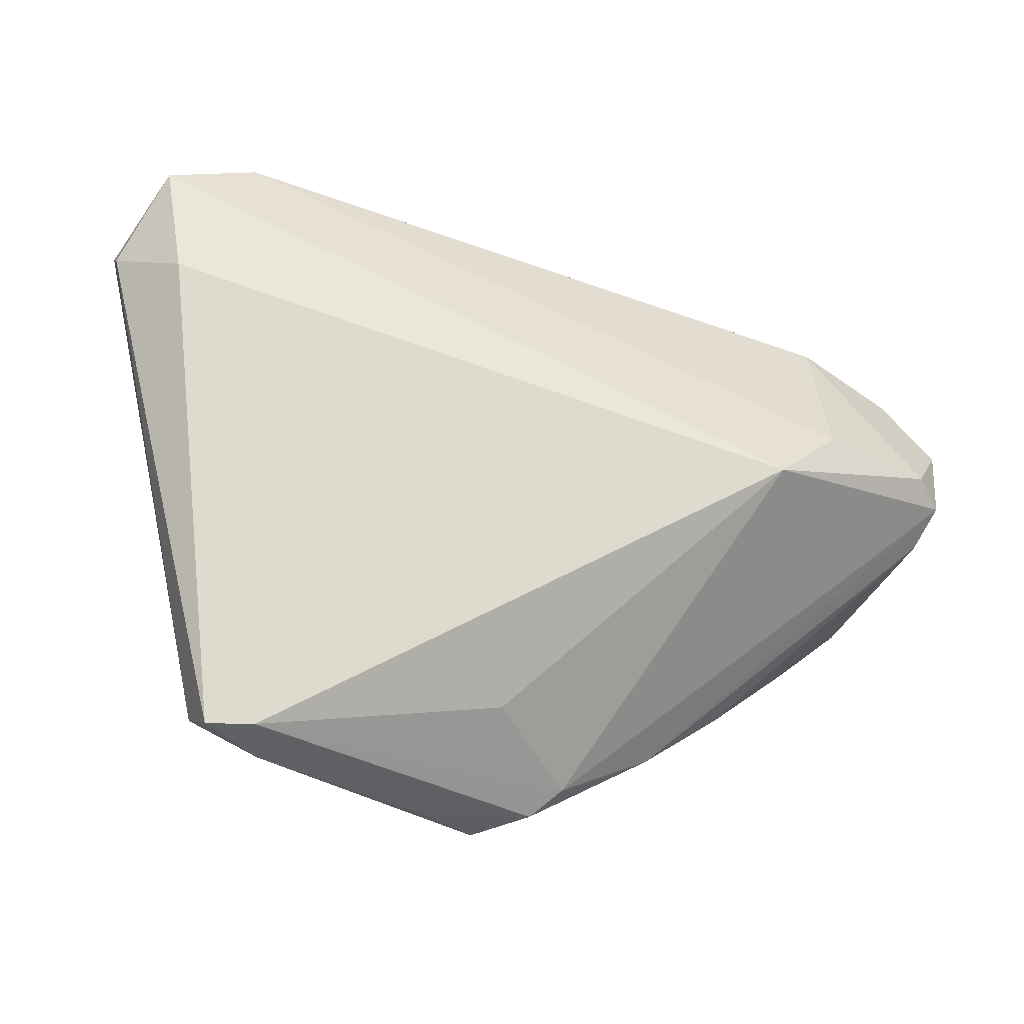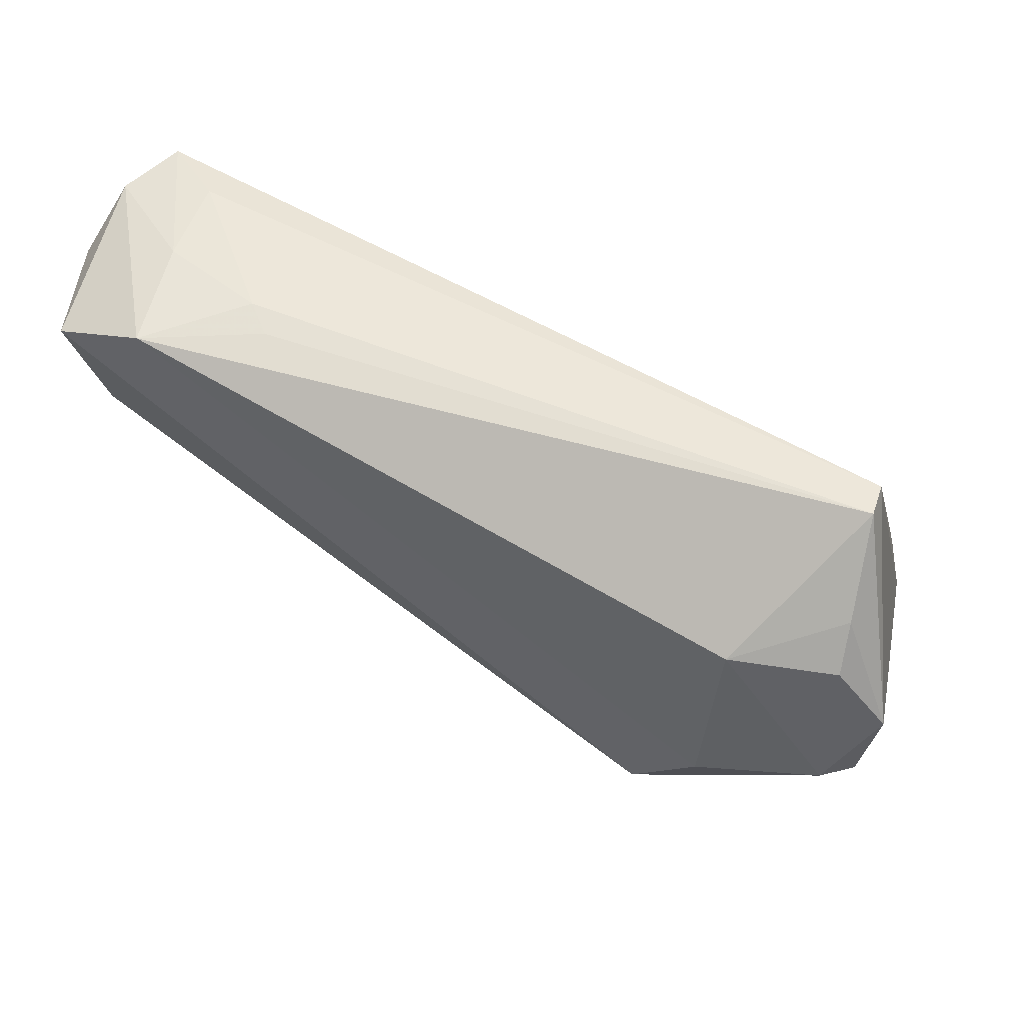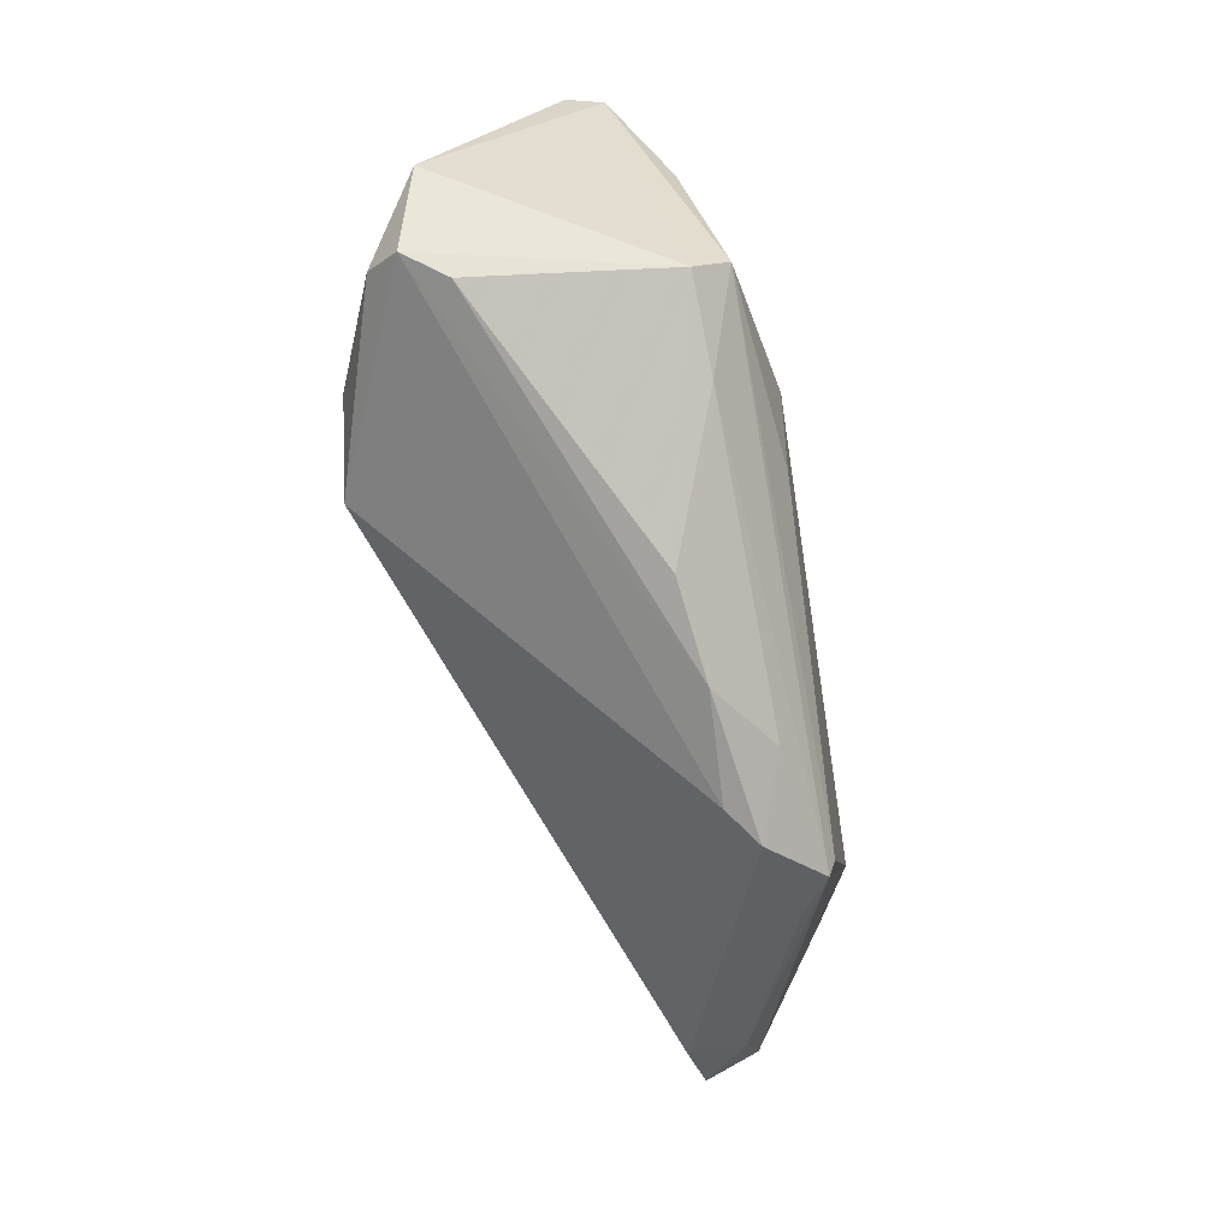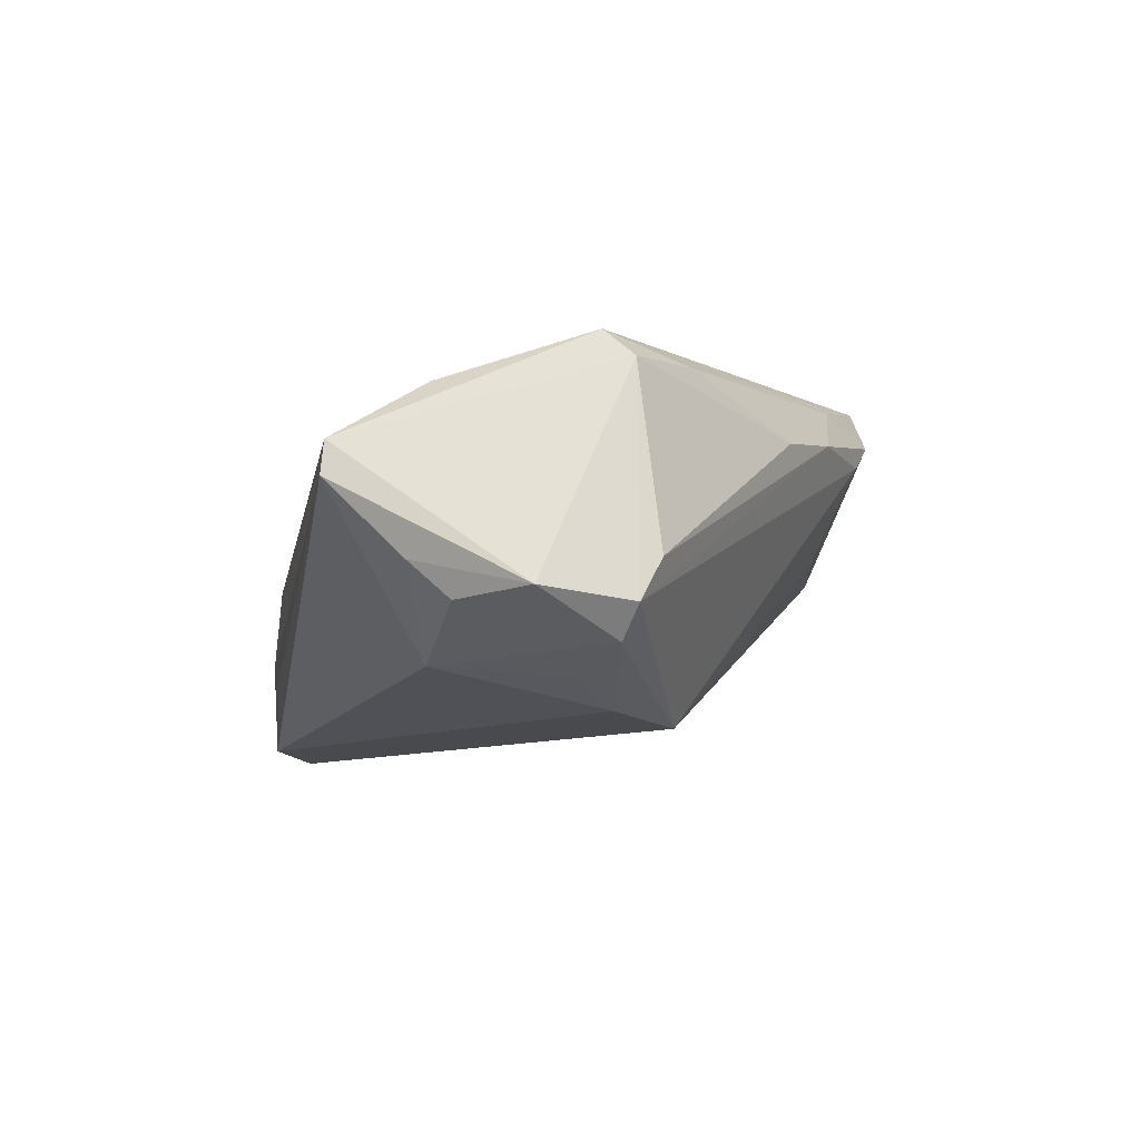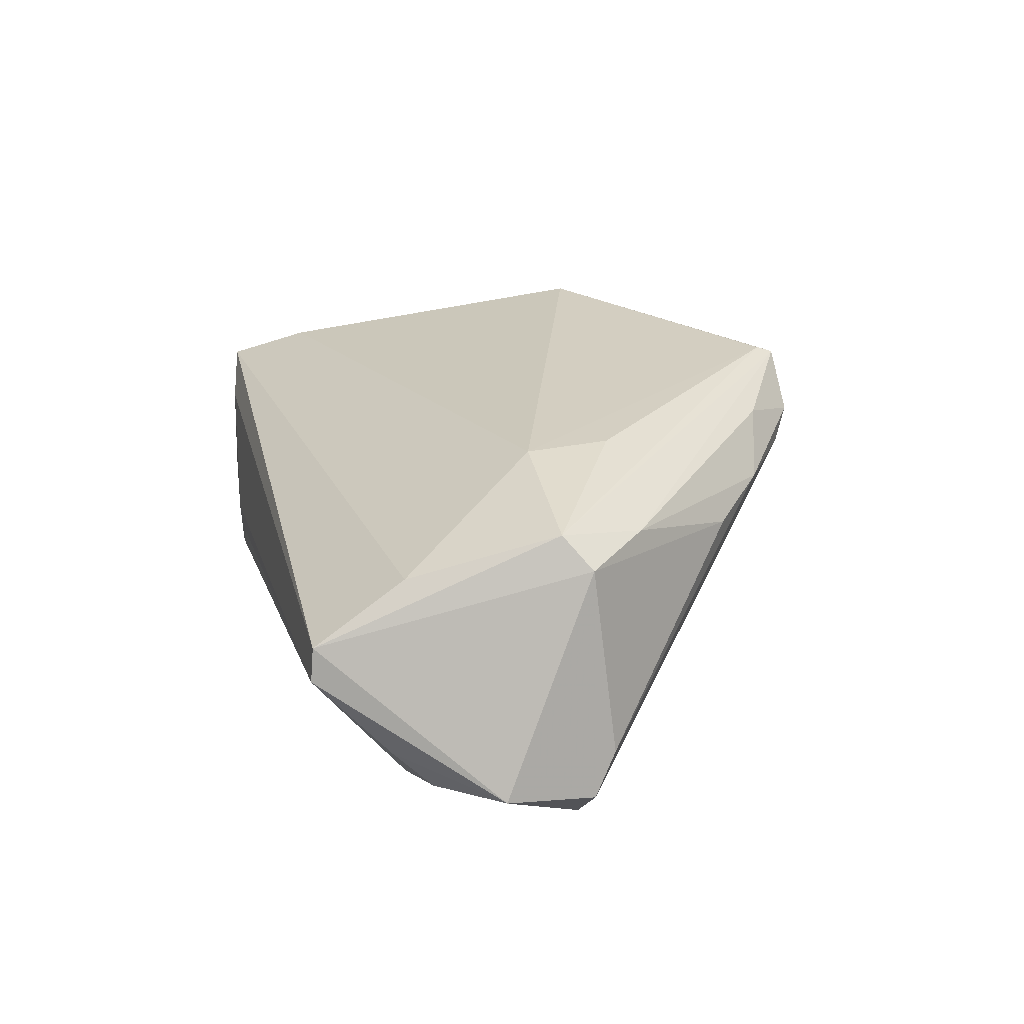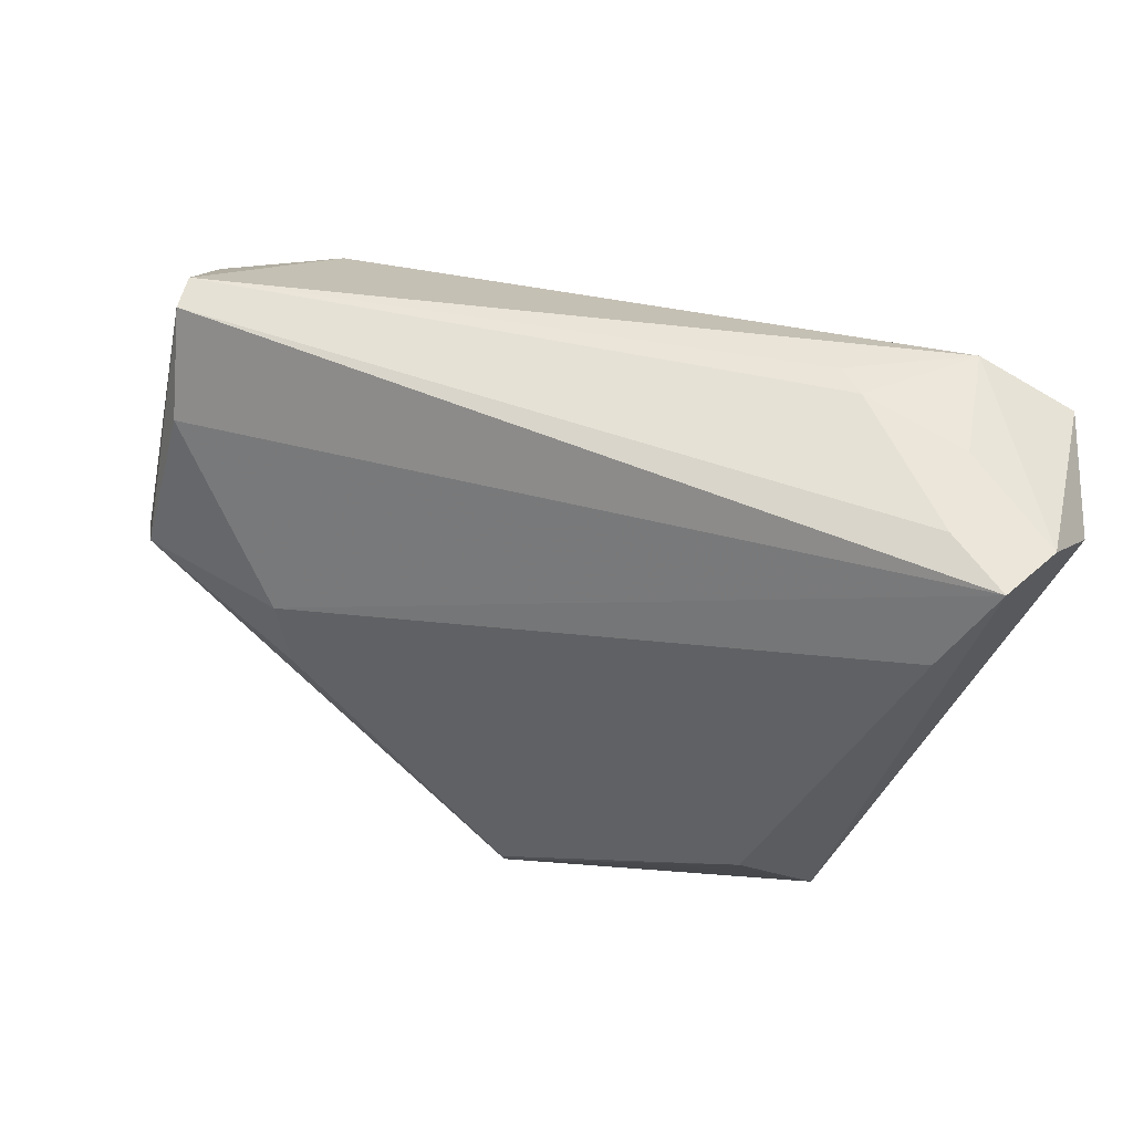
<metadata>
{"format":"obj","ext":"obj","renderer":"f3d","projection":"perspective","resolution":1024,"background":"white","views":[{"elev":-43.0,"azim":169.8,"up":"+Y"},{"elev":58.0,"azim":-150.3,"up":"+Y"},{"elev":-42.2,"azim":-79.6,"up":"+Y"},{"elev":-8.1,"azim":-96.8,"up":"+Z"},{"elev":26.6,"azim":-99.8,"up":"+Z"},{"elev":55.2,"azim":26.1,"up":"+Y"}]}
</metadata>
<code>
v -0.04933 0.02325 -0.006227
v -0.01198 -0.03126 0.0187
v -0.05381 -0.003414 -0.006089
v 0.04784 0.02619 0.01086
v 0.03432 -0.01981 0.01772
v 0.001575 -0.03766 0.0216
v 0.05719 0.02976 -0.008854
v -0.05061 0.01847 -0.01063
v -0.03067 -0.008284 -0.02248
v 0.03711 -0.03785 0.003456
v 0.0303 -0.03798 0.009102
v -0.04641 0.002031 0.01999
v 0.0555 0.03581 -0.001431
v -0.02767 0.002738 0.02238
v 0.02654 0.03743 -0.01313
v 0.03115 -0.03798 0.00238
v 0.03006 0.03798 -0.0104
v -0.0294 -0.02263 0.01122
v -0.02008 -0.02938 0.0129
v 0.04778 0.01807 -0.01997
v -0.05569 -0.0006498 -0.01114
v 0.03913 -0.03342 0.009278
v 0.007261 -0.03798 0.01801
v -0.008746 -0.03571 0.01244
v -0.04575 0.03189 0.007195
v 0.001691 -0.03561 0.02229
v 0.05078 0.0328 -0.02248
v 0.03309 -0.01329 0.02121
v -0.0436 0.02049 0.01428
v -0.04354 0.004979 -0.01781
v 0.04488 0.03734 0.002127
v -0.0383 0.02046 -0.01642
v 0.0009773 -0.03194 0.001588
v 0.03945 0.03749 -0.02132
v -0.005085 -0.03798 0.01571
v -0.05719 0.01044 -0.009696
v -0.04929 -0.001315 0.01639
v 0.05271 0.03636 0.006309
v 0.05631 0.0234 -0.01435
v -0.04656 0.03233 0.003023
v -0.05252 0.0008379 -0.01505
v 0.0431 0.03772 -0.00828
v -0.03838 -0.0002708 -0.02112
v -0.04122 -0.008825 0.01711
v -0.02635 -0.007599 0.02248
f 37 25 36
f 26 28 14
f 25 37 12
f 37 3 18
f 14 28 4
f 4 38 14
f 7 27 13
f 29 12 14
f 25 12 29
f 14 38 29
f 29 38 25
f 45 26 14
f 14 12 45
f 45 12 26
f 9 41 43
f 32 41 36
f 9 27 20
f 22 4 28
f 38 4 22
f 7 13 22
f 22 13 38
f 9 24 21
f 21 41 9
f 36 41 21
f 21 37 36
f 21 3 37
f 9 20 16
f 16 20 10
f 35 24 16
f 16 23 35
f 37 18 44
f 44 12 37
f 30 43 41
f 41 32 30
f 30 32 43
f 10 20 39
f 7 22 39
f 39 22 10
f 39 27 7
f 39 20 27
f 28 26 6
f 35 23 6
f 6 2 35
f 6 44 2
f 26 12 6
f 12 44 6
f 33 24 9
f 9 16 33
f 33 16 24
f 38 13 42
f 32 1 40
f 36 25 40
f 40 1 36
f 43 32 34
f 17 42 34
f 32 40 34
f 34 27 9
f 9 43 34
f 34 13 27
f 34 42 13
f 19 44 18
f 2 44 19
f 35 2 19
f 19 24 35
f 19 18 3
f 3 21 19
f 19 21 24
f 8 32 36
f 36 1 8
f 8 1 32
f 5 22 28
f 28 6 5
f 5 6 22
f 10 22 11
f 22 6 11
f 11 6 23
f 11 16 10
f 23 16 11
f 38 42 31
f 31 42 17
f 25 38 31
f 31 40 25
f 17 40 31
f 15 40 17
f 17 34 15
f 15 34 40

</code>
